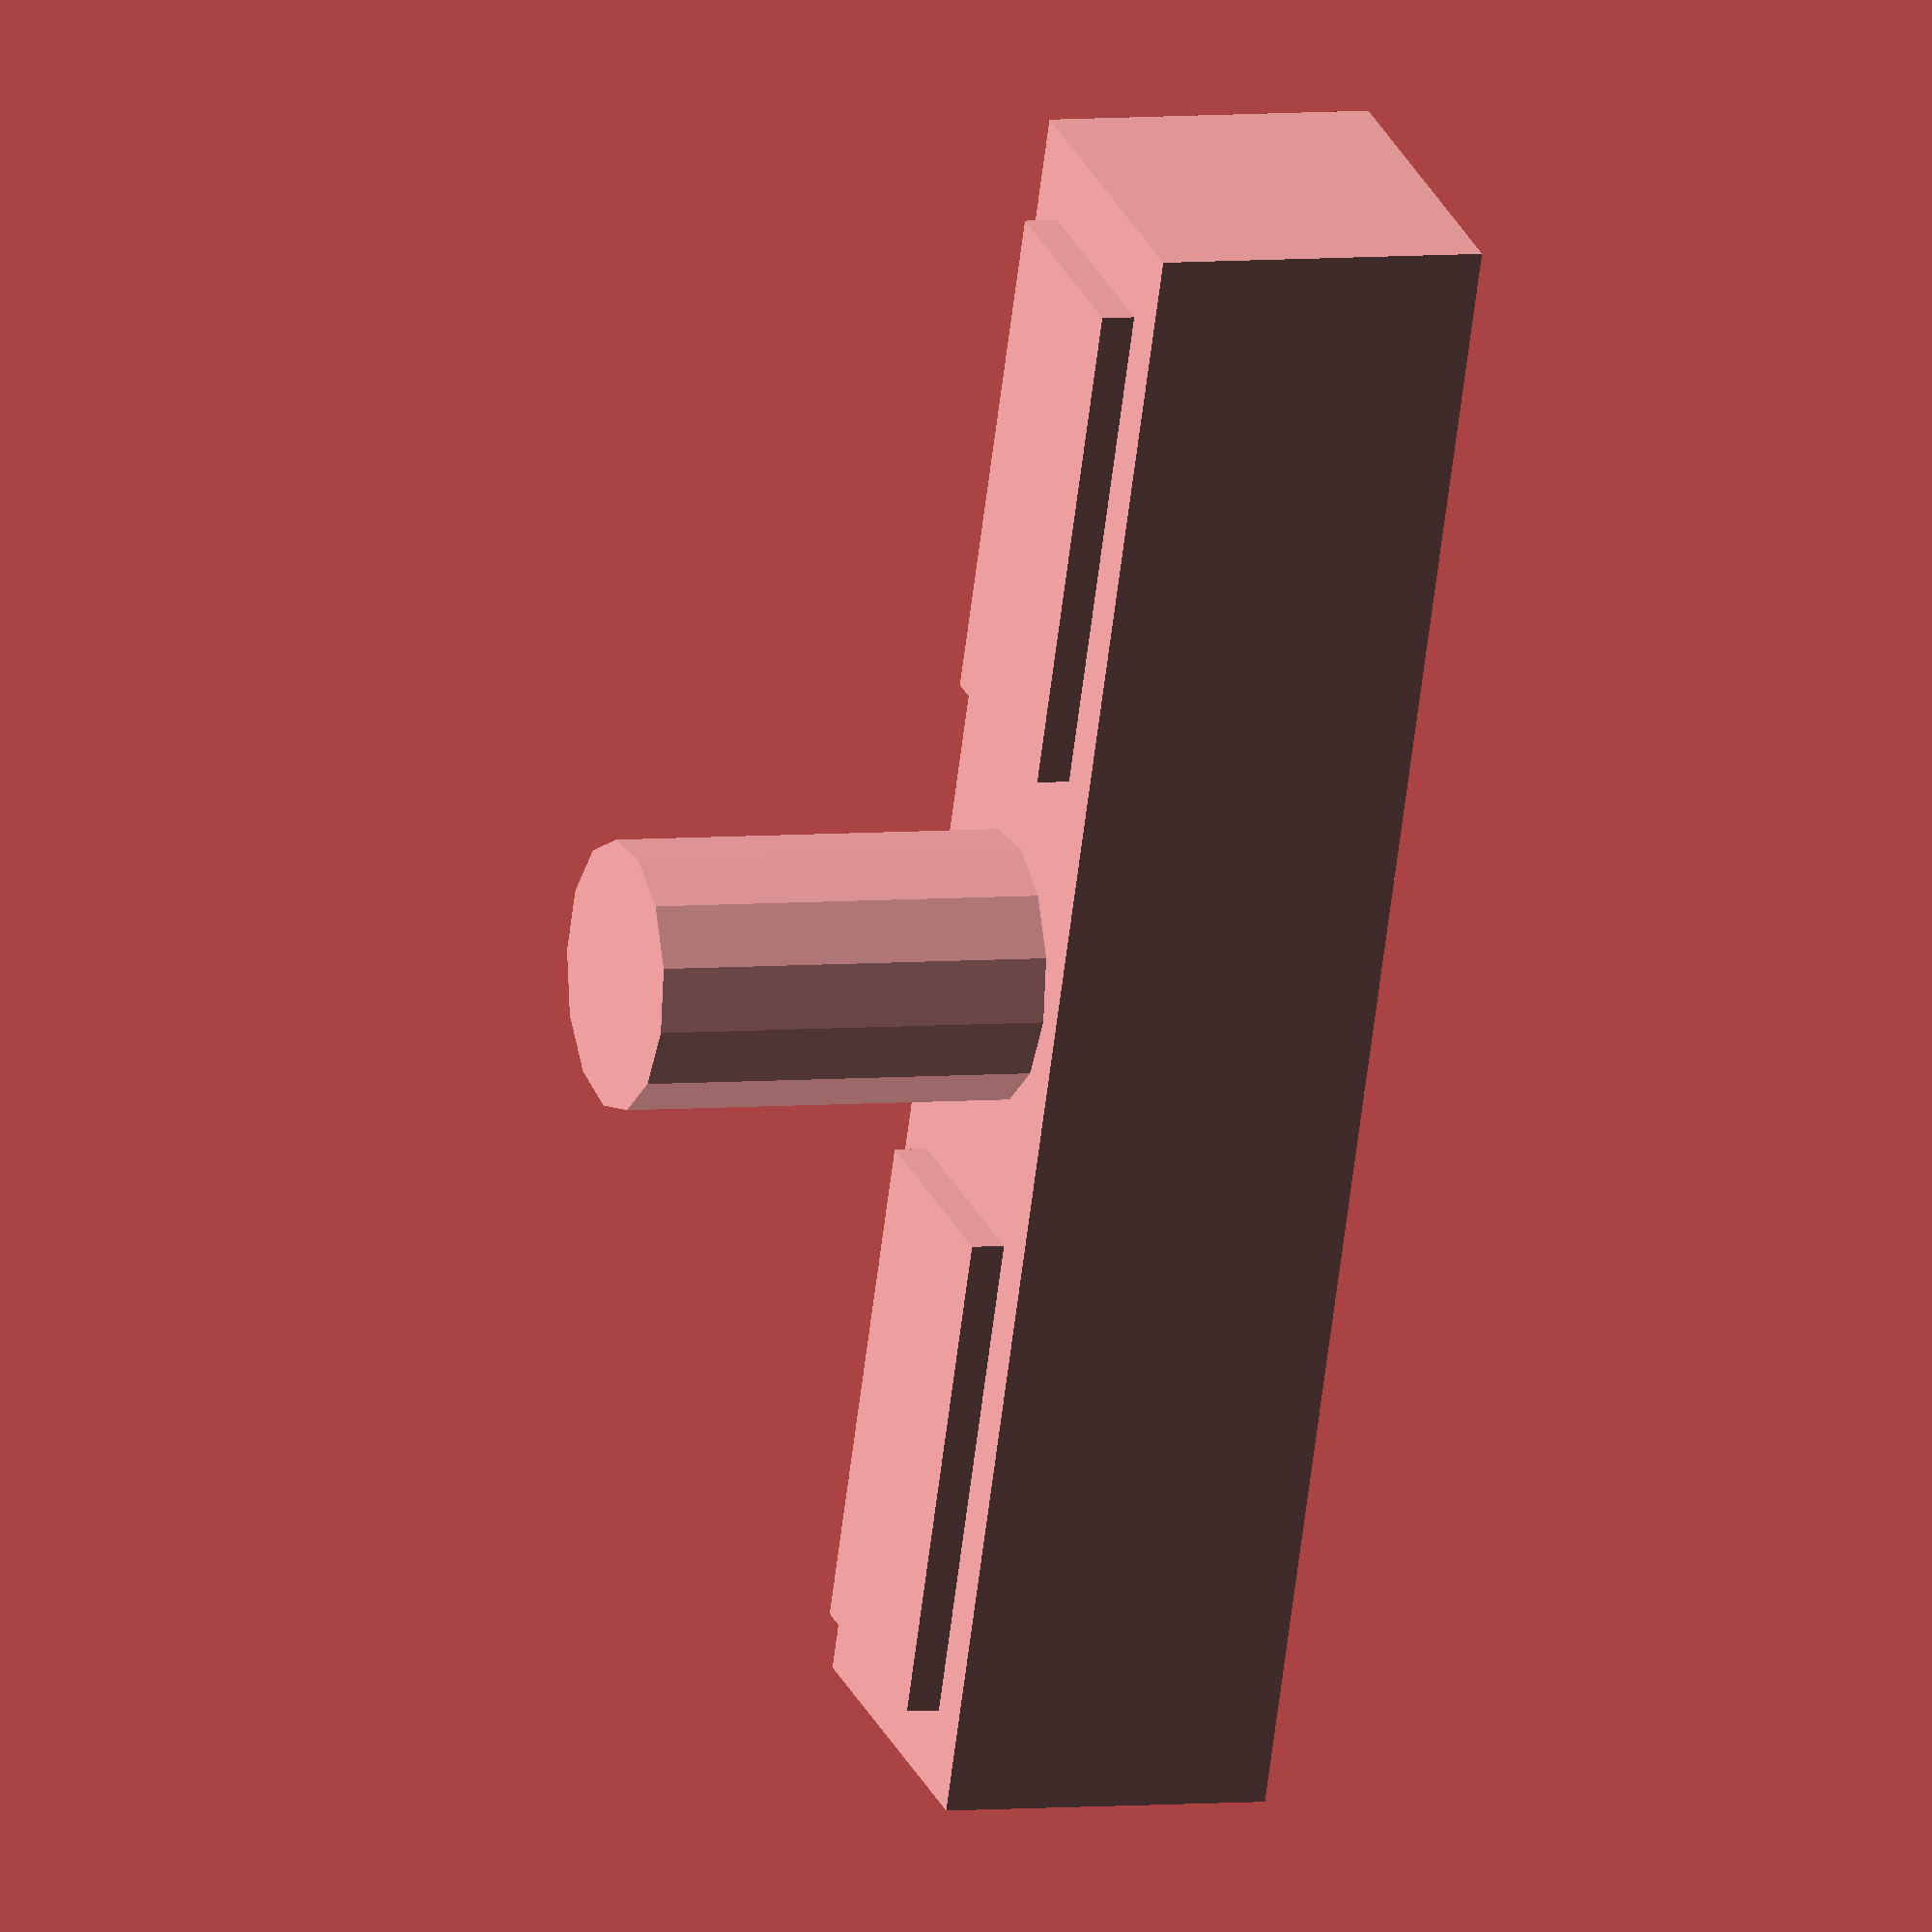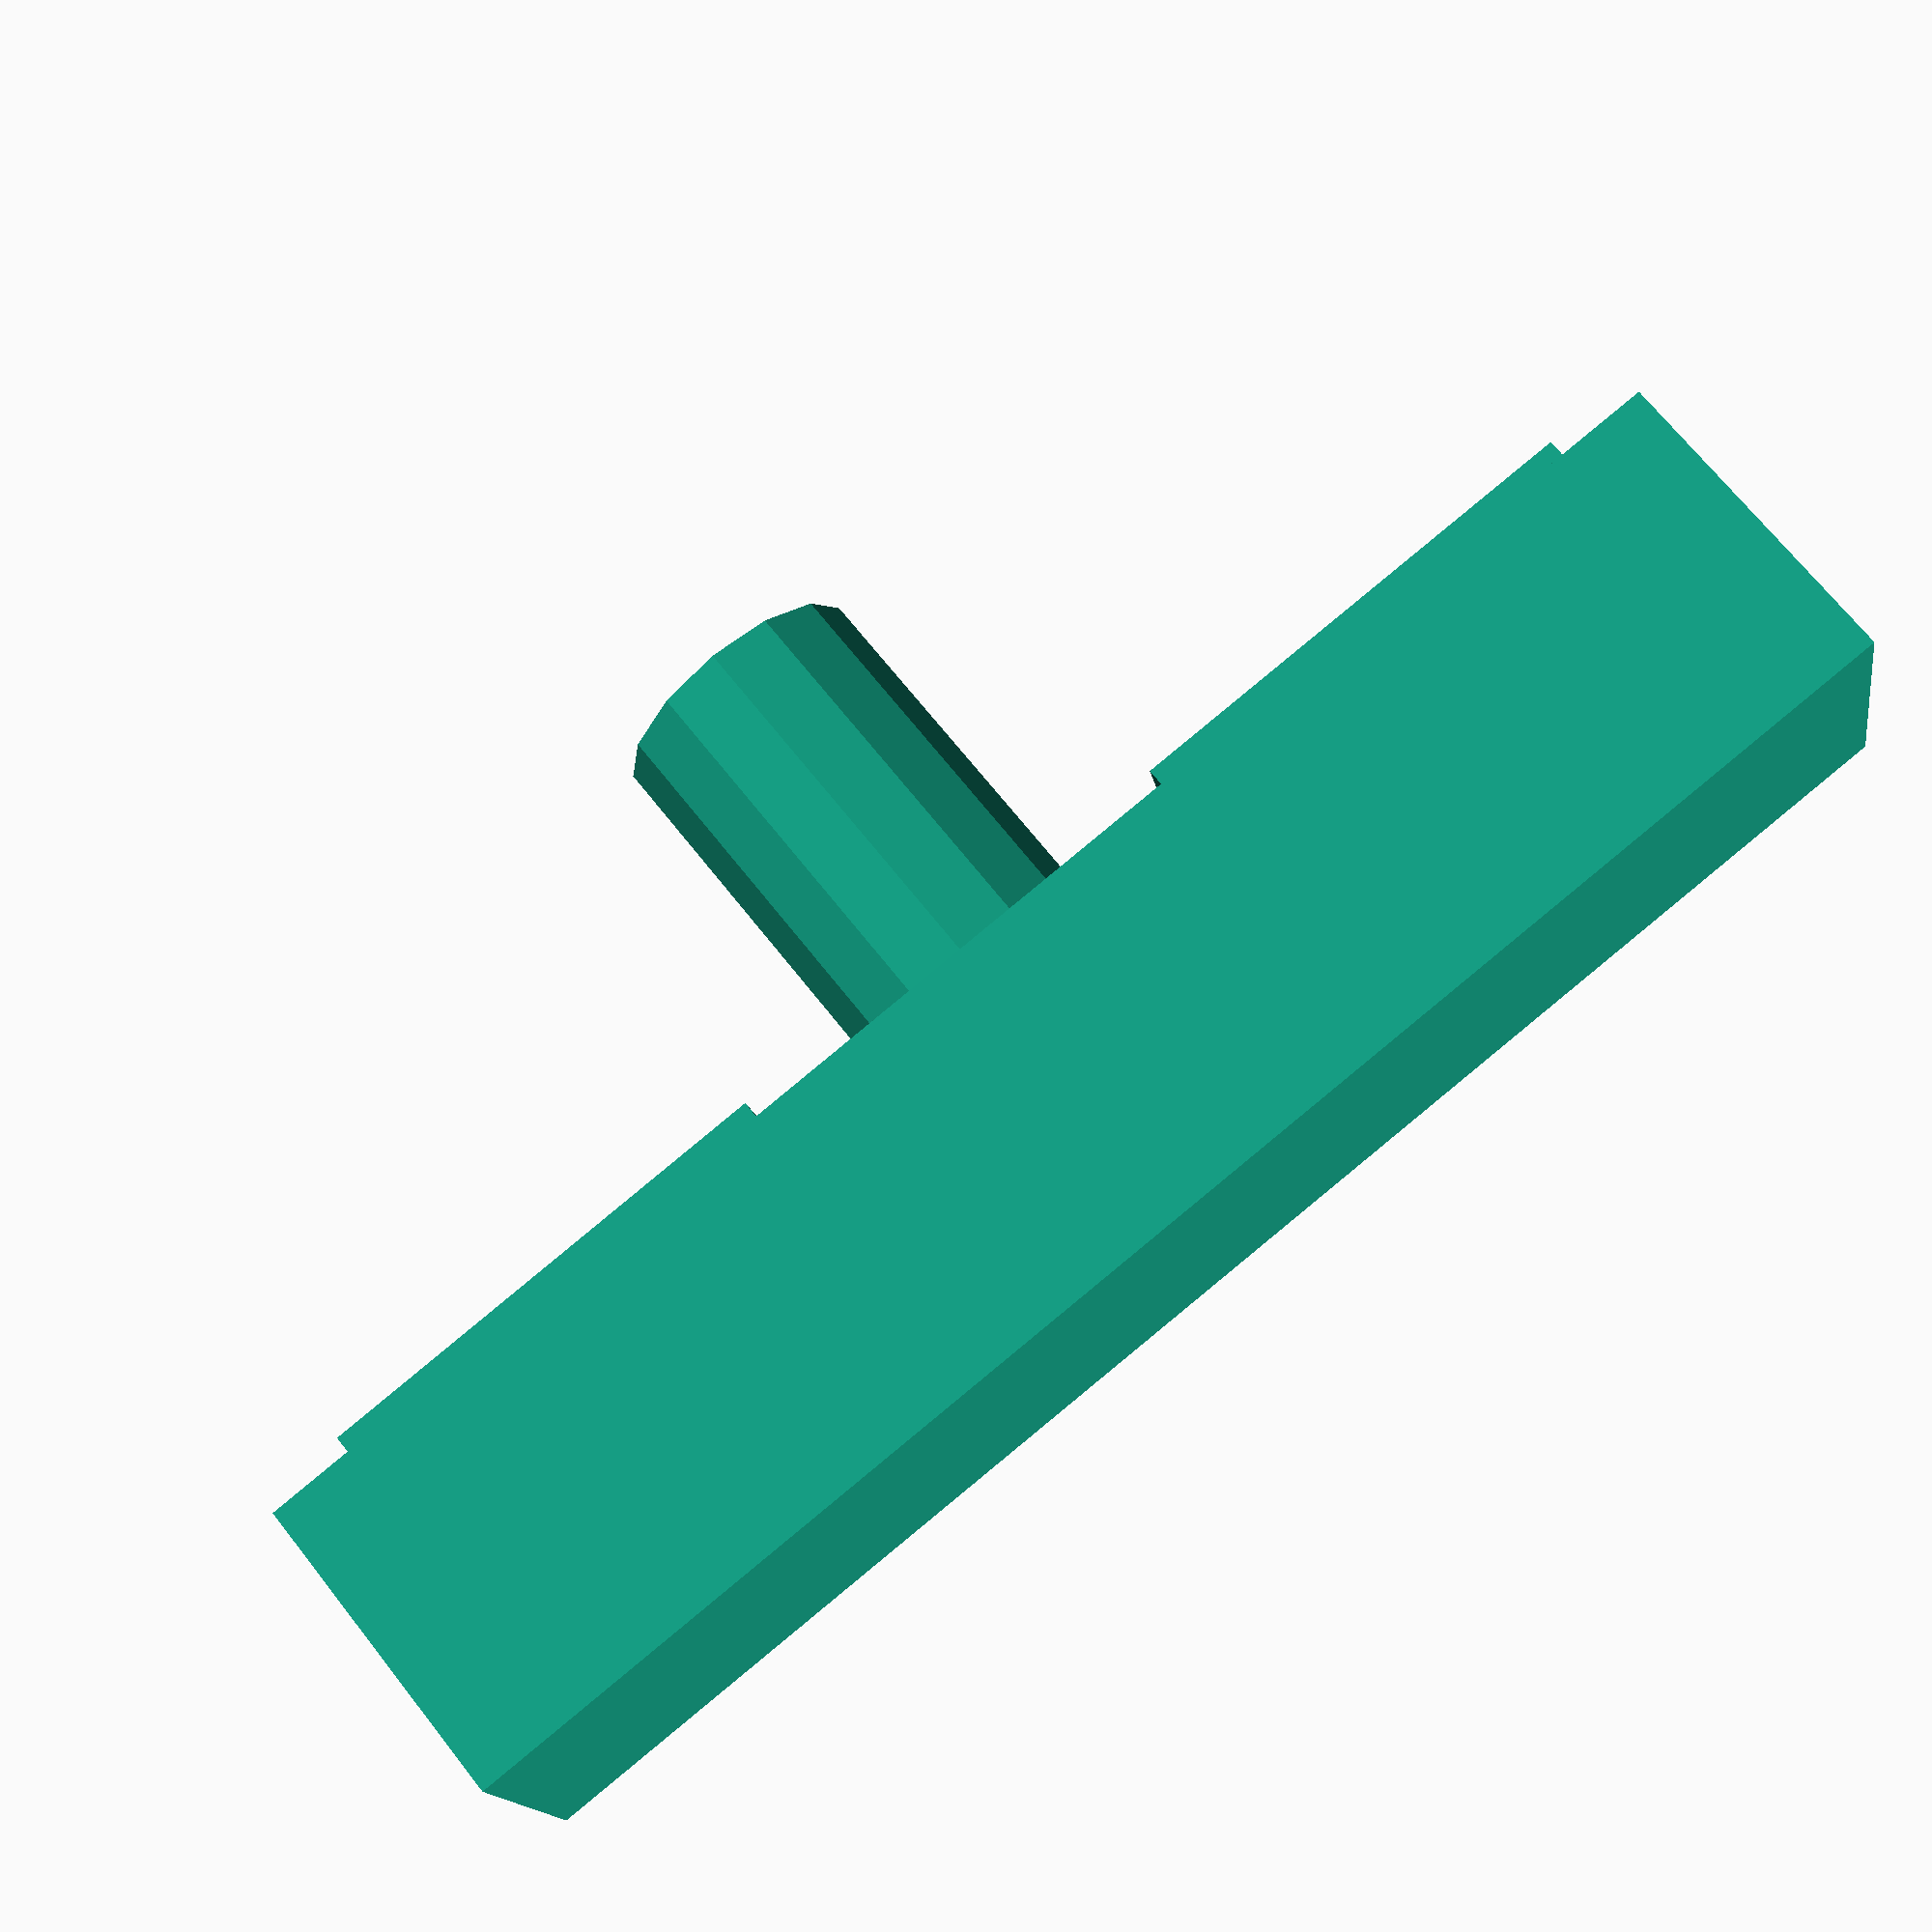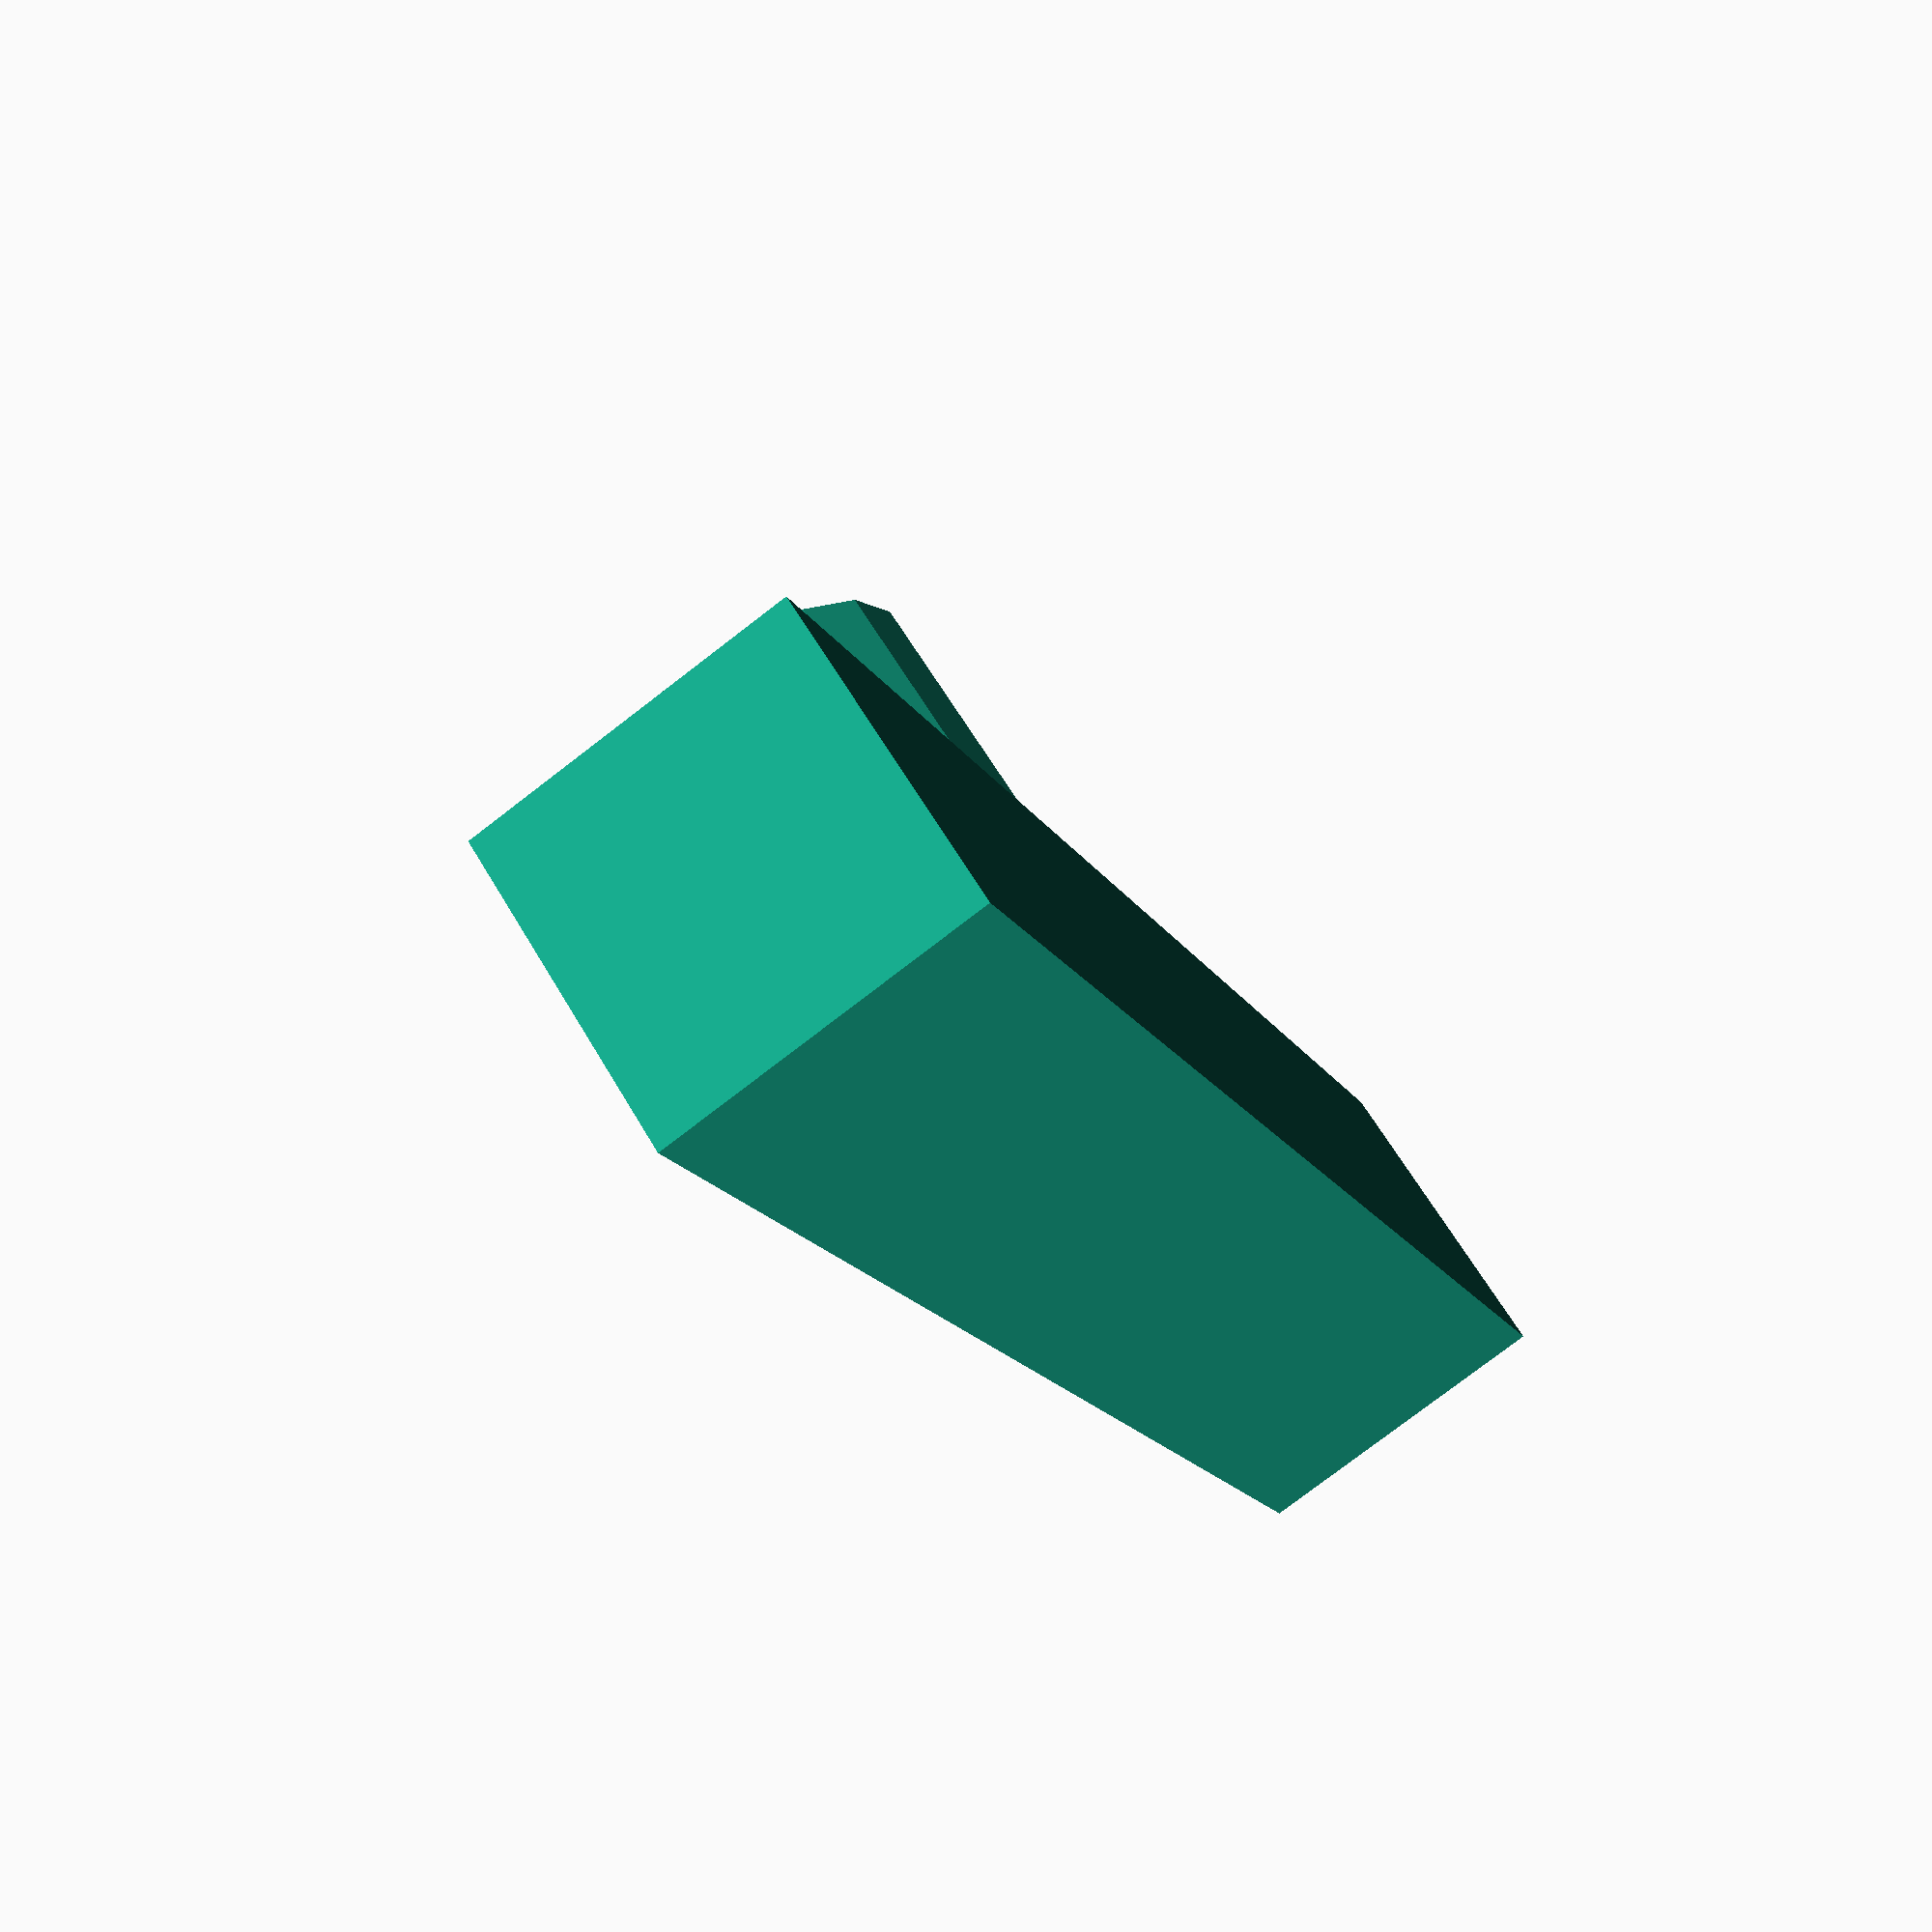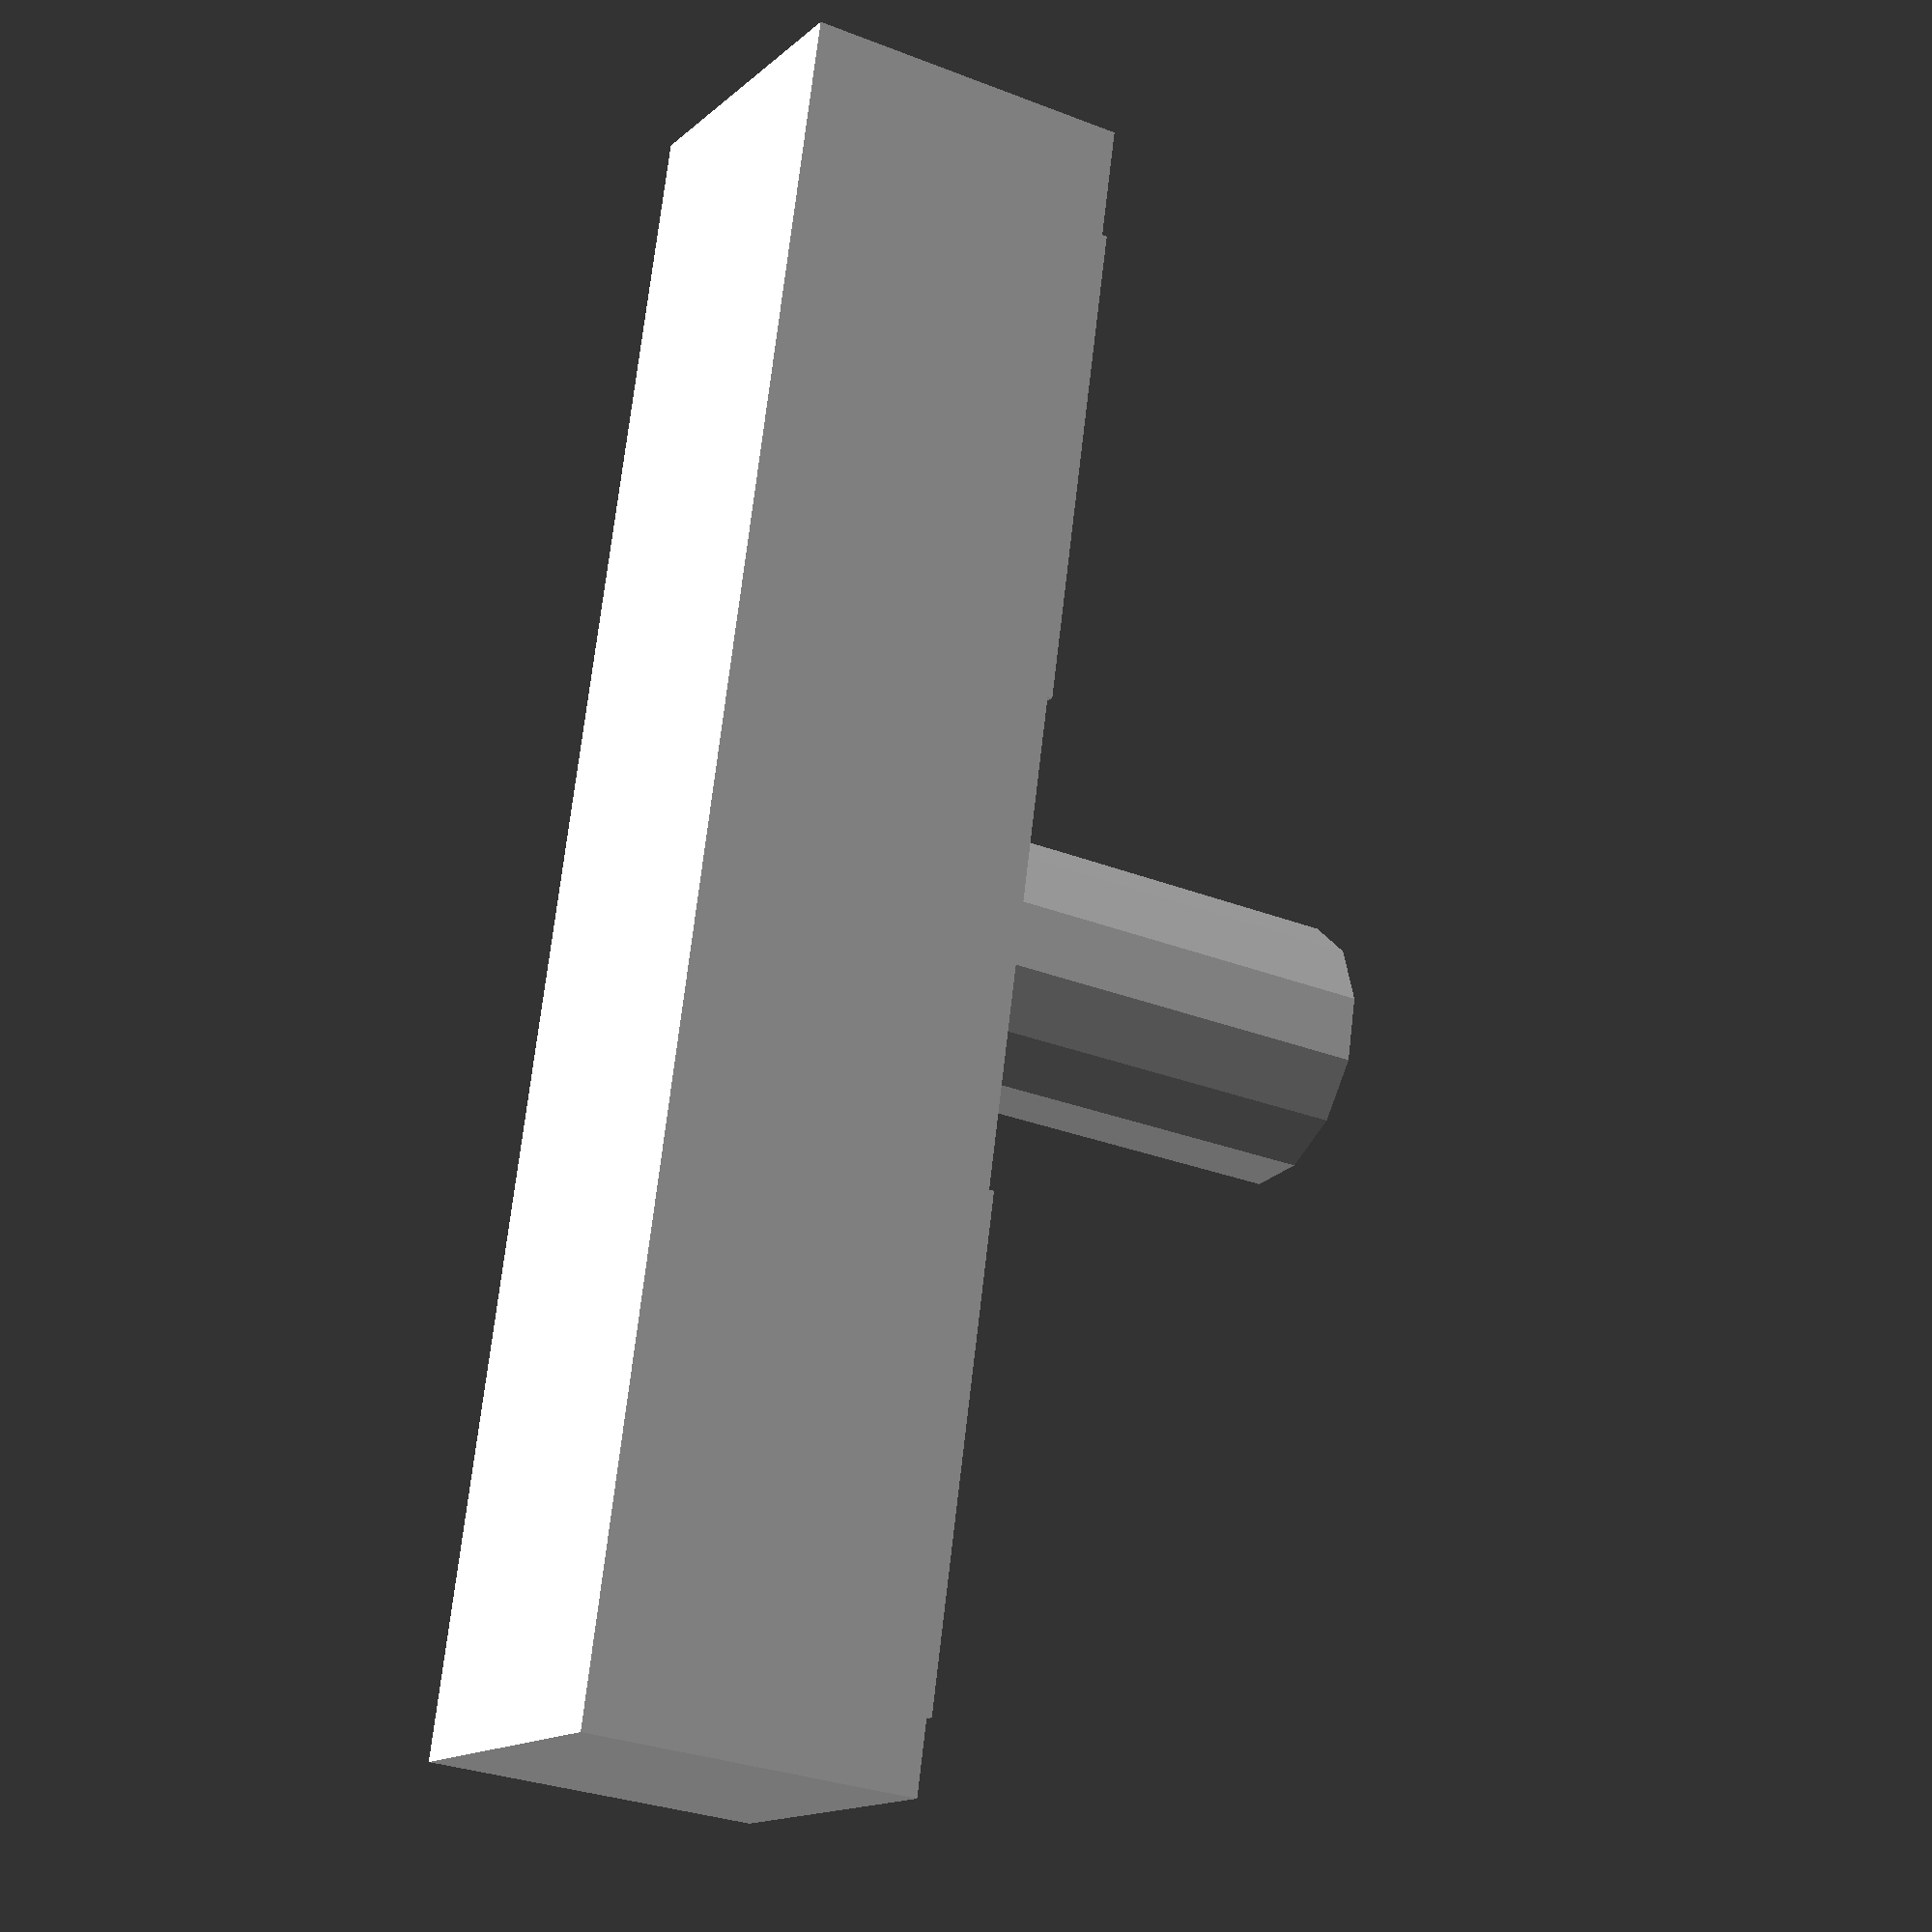
<openscad>
plug_r = 4;

cylinder(17, plug_r, plug_r);
cube([10, 50, 10], true);
translate([0,15,1])
cube([6.8, 15, 10], true);

translate([0,-15,1])
cube([6.8, 15, 10], true);

</openscad>
<views>
elev=175.8 azim=200.9 roll=110.9 proj=o view=solid
elev=291.4 azim=281.1 roll=141.9 proj=p view=wireframe
elev=119.5 azim=24.1 roll=29.8 proj=p view=solid
elev=209.6 azim=166.7 roll=300.0 proj=p view=solid
</views>
